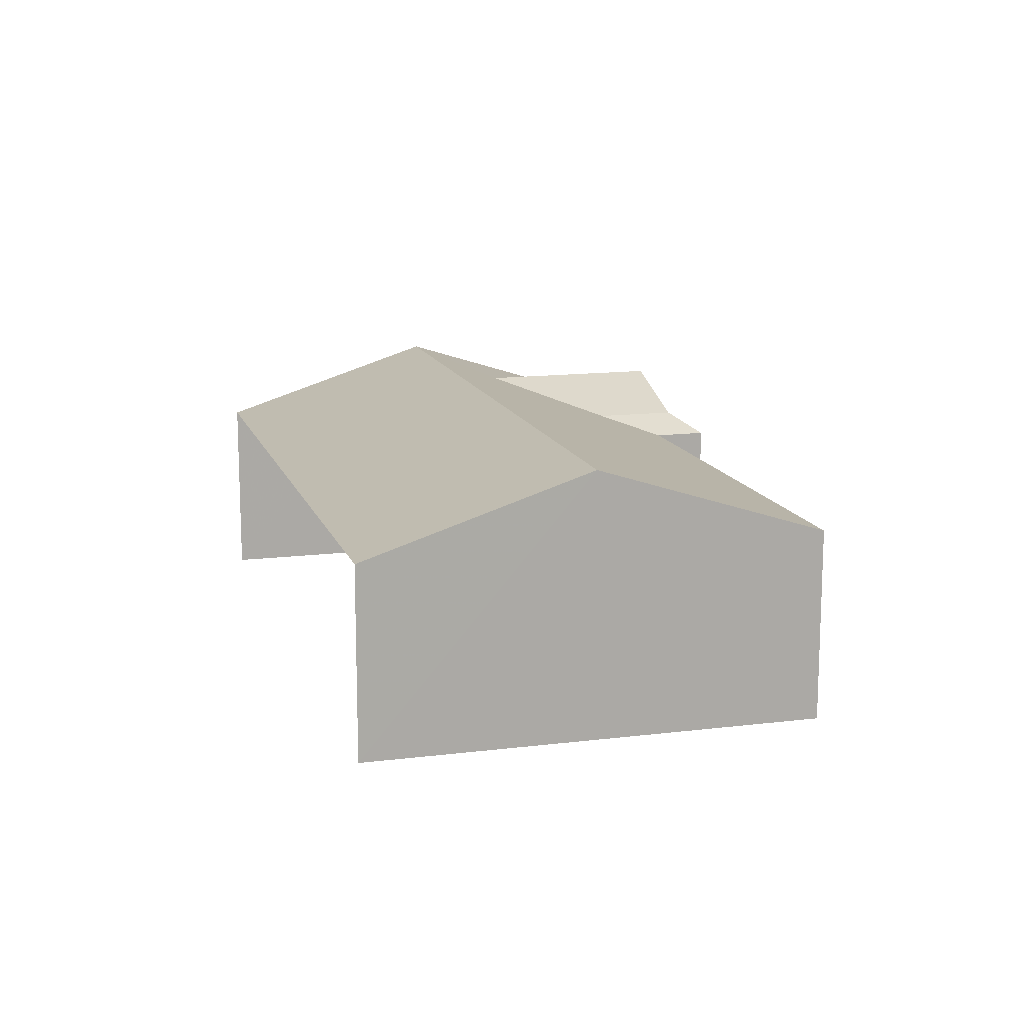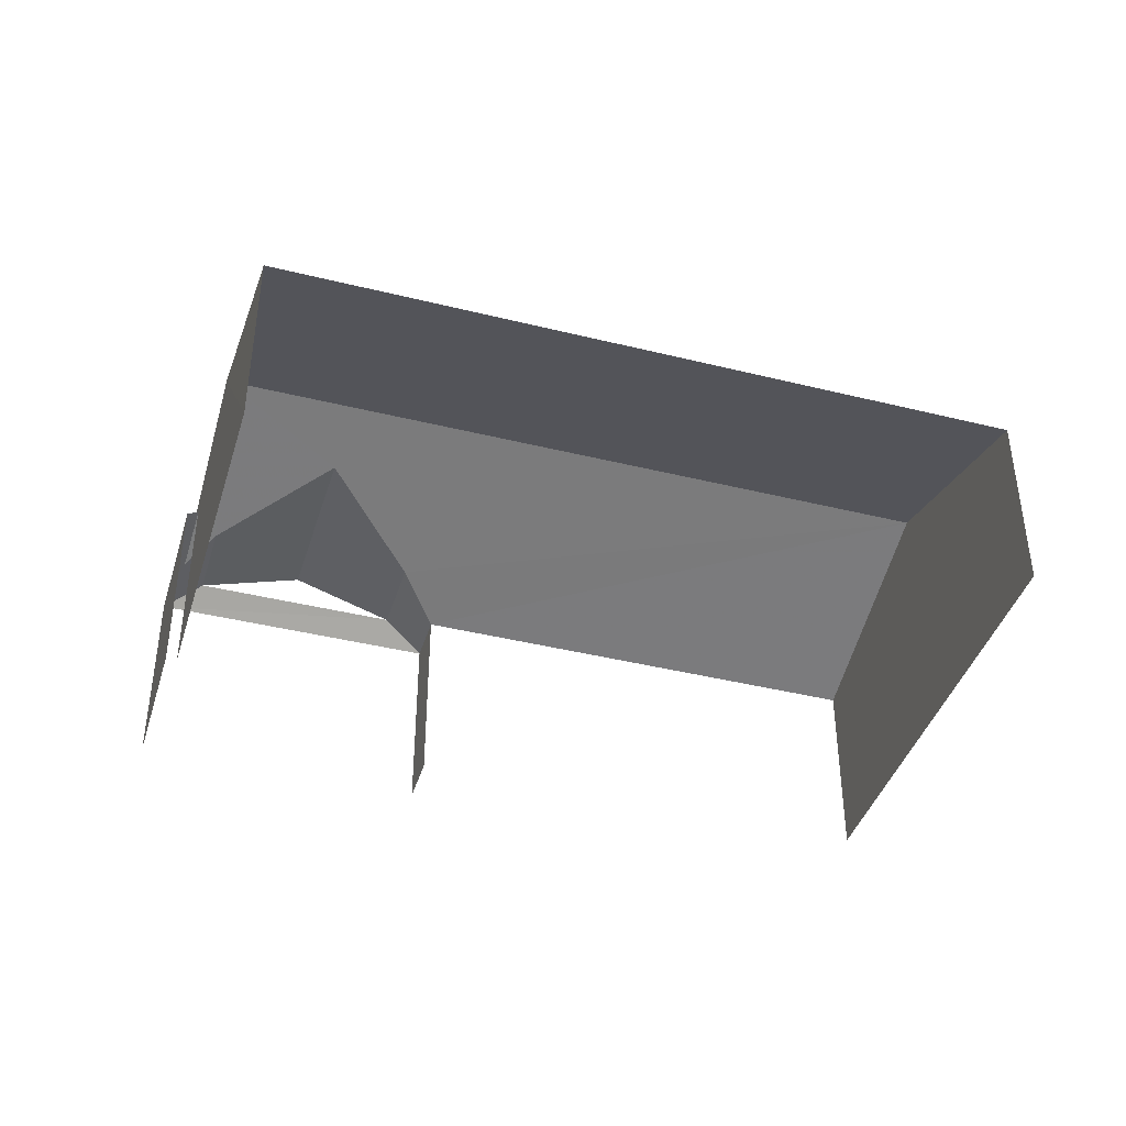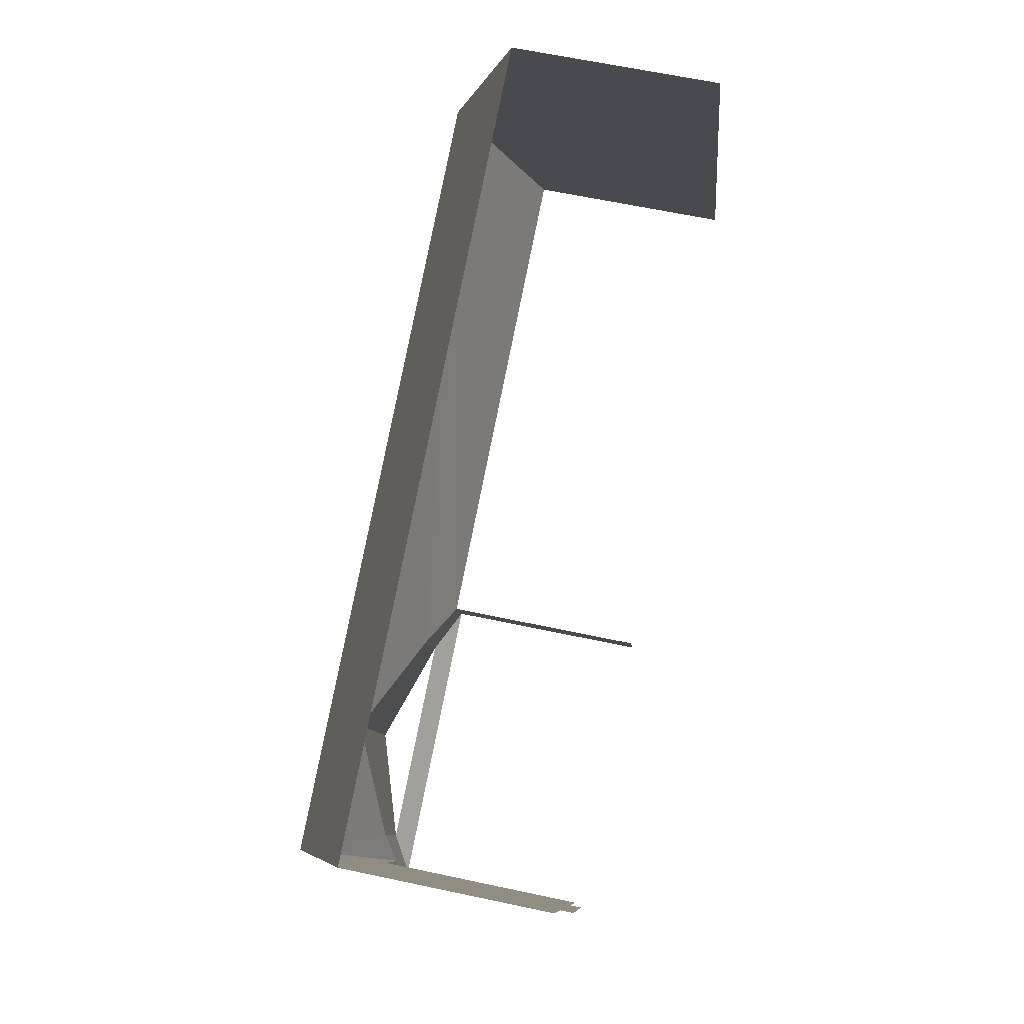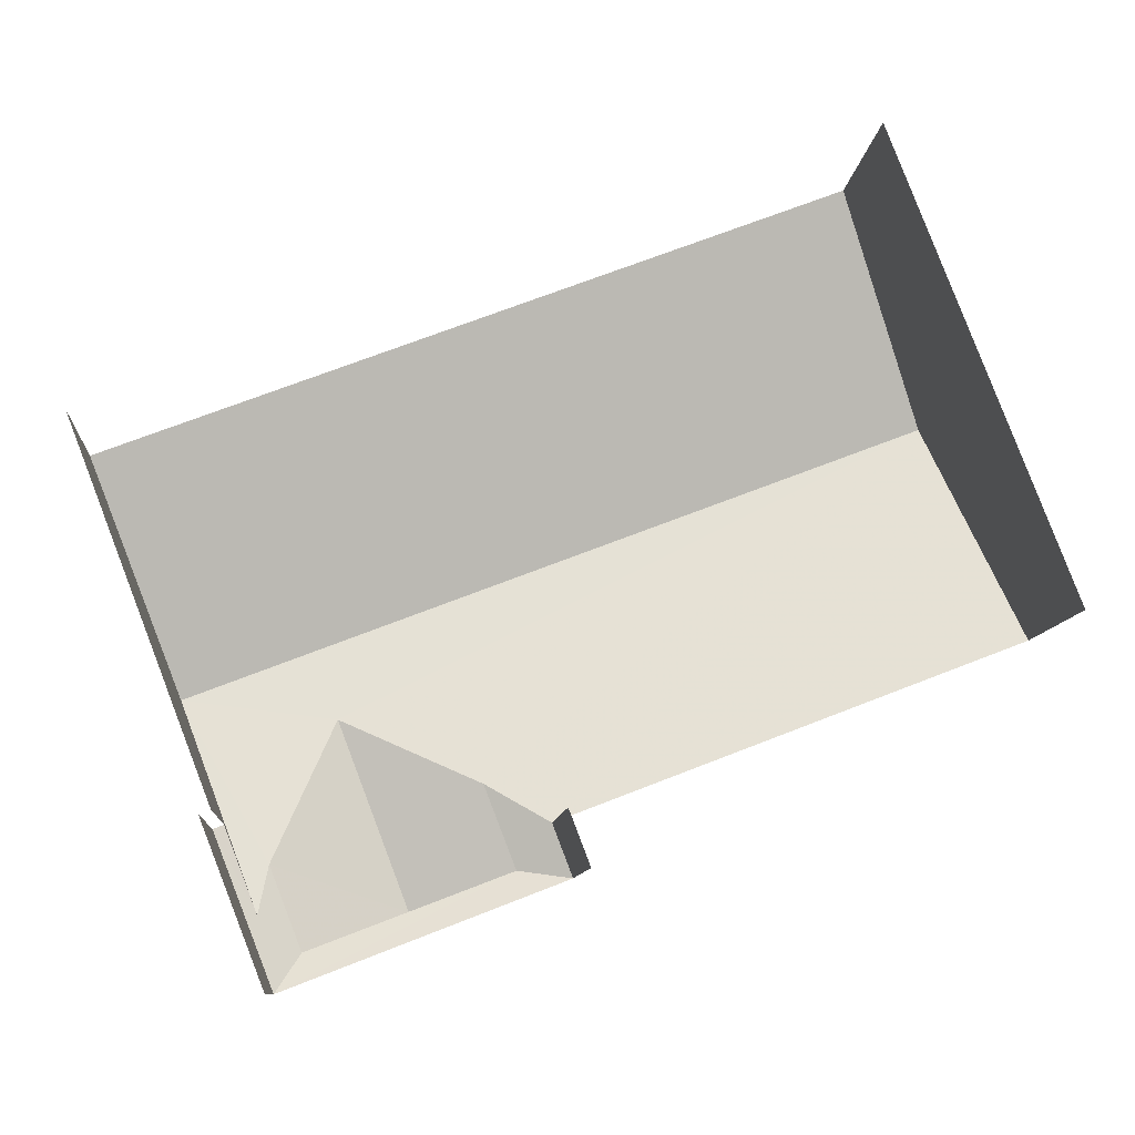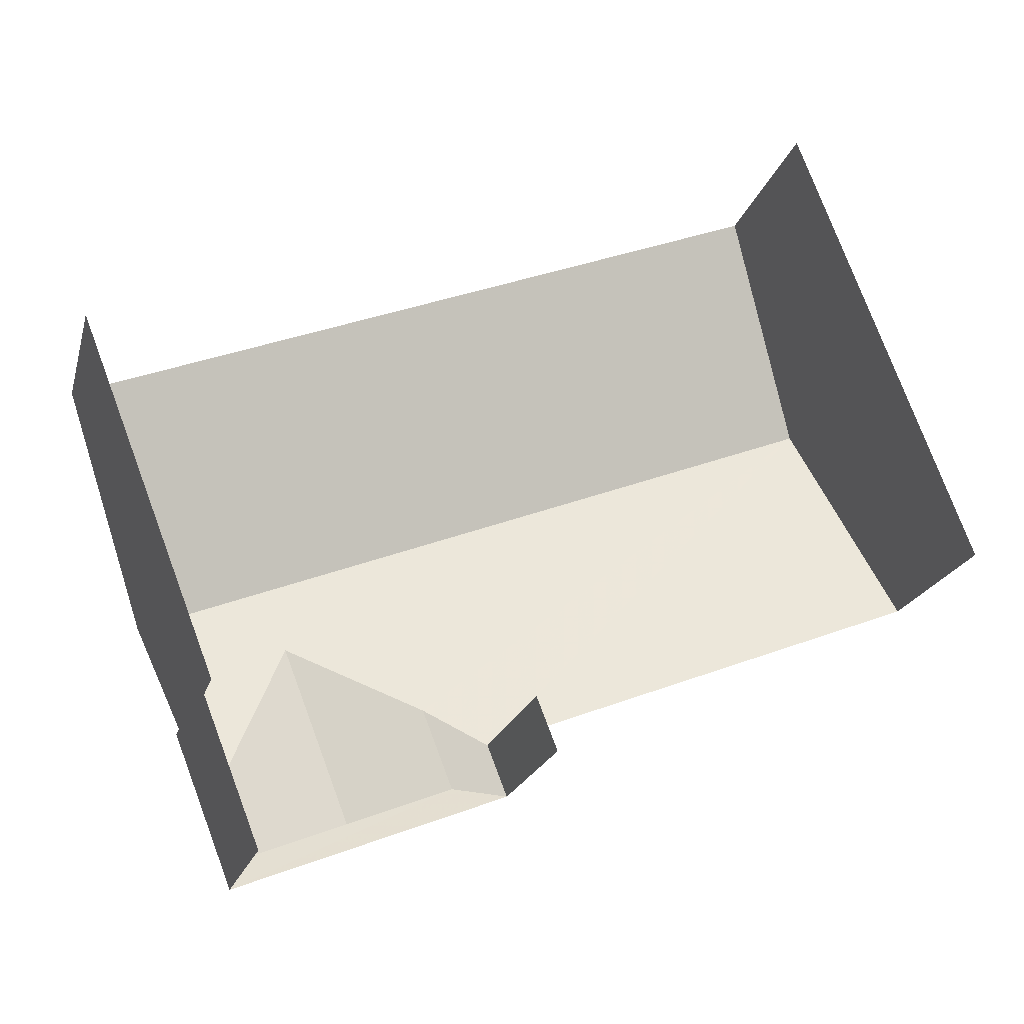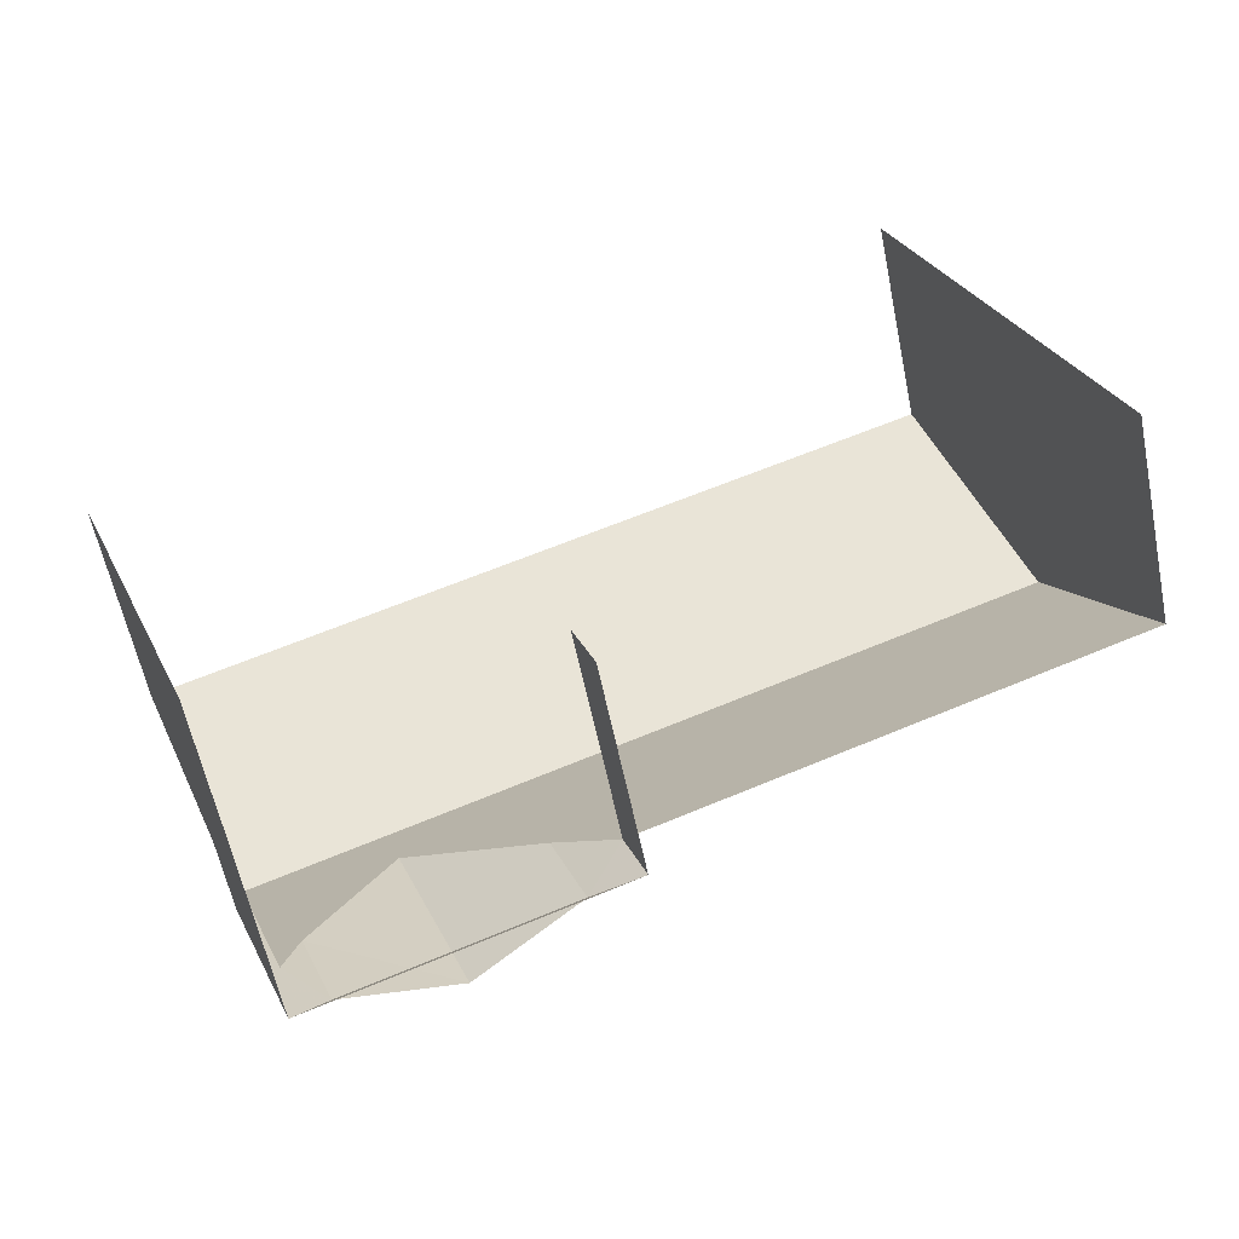
<metadata>
{"format":"obj","ext":"obj","renderer":"f3d","projection":"perspective","resolution":1024,"background":"white","views":[{"elev":13.8,"azim":-126.6,"up":"+Z"},{"elev":-41.0,"azim":142.2,"up":"+Z"},{"elev":61.3,"azim":102.4,"up":"+Y"},{"elev":-9.6,"azim":175.6,"up":"+Y"},{"elev":-19.6,"azim":166.0,"up":"+Y"},{"elev":-58.6,"azim":-168.5,"up":"+Y"}]}
</metadata>
<code>
v -2.236e+05 -1.28e+05 15.58
v -2.236e+05 -1.28e+05 15.58
v -2.236e+05 -1.28e+05 15.58
v -2.236e+05 -1.28e+05 15.58
v -2.236e+05 -1.28e+05 15.58
v -2.236e+05 -1.28e+05 15.58
v -2.236e+05 -1.28e+05 15.58
v -2.236e+05 -1.28e+05 15.58
v -2.236e+05 -1.28e+05 20.19
v -2.236e+05 -1.28e+05 20.93
v -2.236e+05 -1.28e+05 20.19
v -2.236e+05 -1.28e+05 20.93
v -2.236e+05 -1.28e+05 20.19
v -2.236e+05 -1.28e+05 20.19
v -2.236e+05 -1.28e+05 19.91
v -2.236e+05 -1.28e+05 19.91
v -2.236e+05 -1.28e+05 19.8
v -2.236e+05 -1.28e+05 19.8
v -2.236e+05 -1.28e+05 19.8
v -2.236e+05 -1.28e+05 19.8
v -2.236e+05 -1.28e+05 21.42
v -2.236e+05 -1.28e+05 21.42
v -2.236e+05 -1.28e+05 19.8
v -2.236e+05 -1.28e+05 19.8
v -2.236e+05 -1.28e+05 19.8
f 1 2 3
f 4 1 3
f 5 6 7
f 2 5 3
f 8 3 7
f 3 5 7
f 24 2 1
f 25 24 1
f 10 14 11
f 20 8 7
f 18 20 7
f 3 19 23
f 4 3 23
f 5 17 6
f 5 15 17
f 9 10 11
f 9 12 10
f 13 14 10
f 12 13 10
f 15 16 17
f 17 16 18
f 16 11 18
f 16 9 11
f 19 20 14
f 13 19 14
f 16 21 9
f 13 22 19
f 22 23 19
f 21 22 12
f 21 12 9
f 13 12 22
f 24 25 22
f 21 24 22
f 14 18 11
f 14 20 18
f 15 5 21
f 16 15 21
f 5 2 21
f 2 24 21
f 25 1 22
f 1 4 22
f 4 23 22
f 20 3 8
f 20 19 3
f 6 18 7
f 6 17 18

</code>
